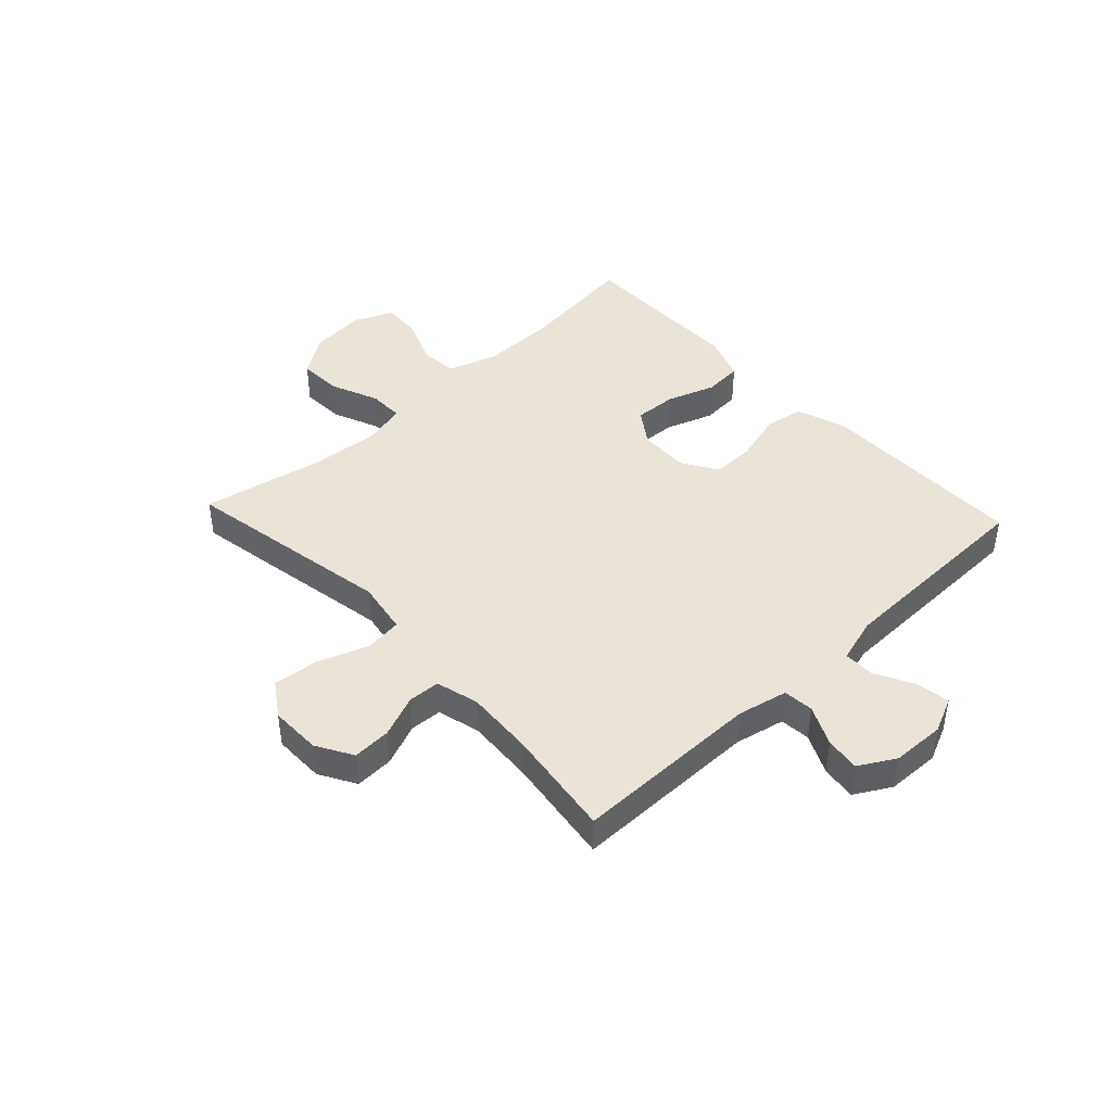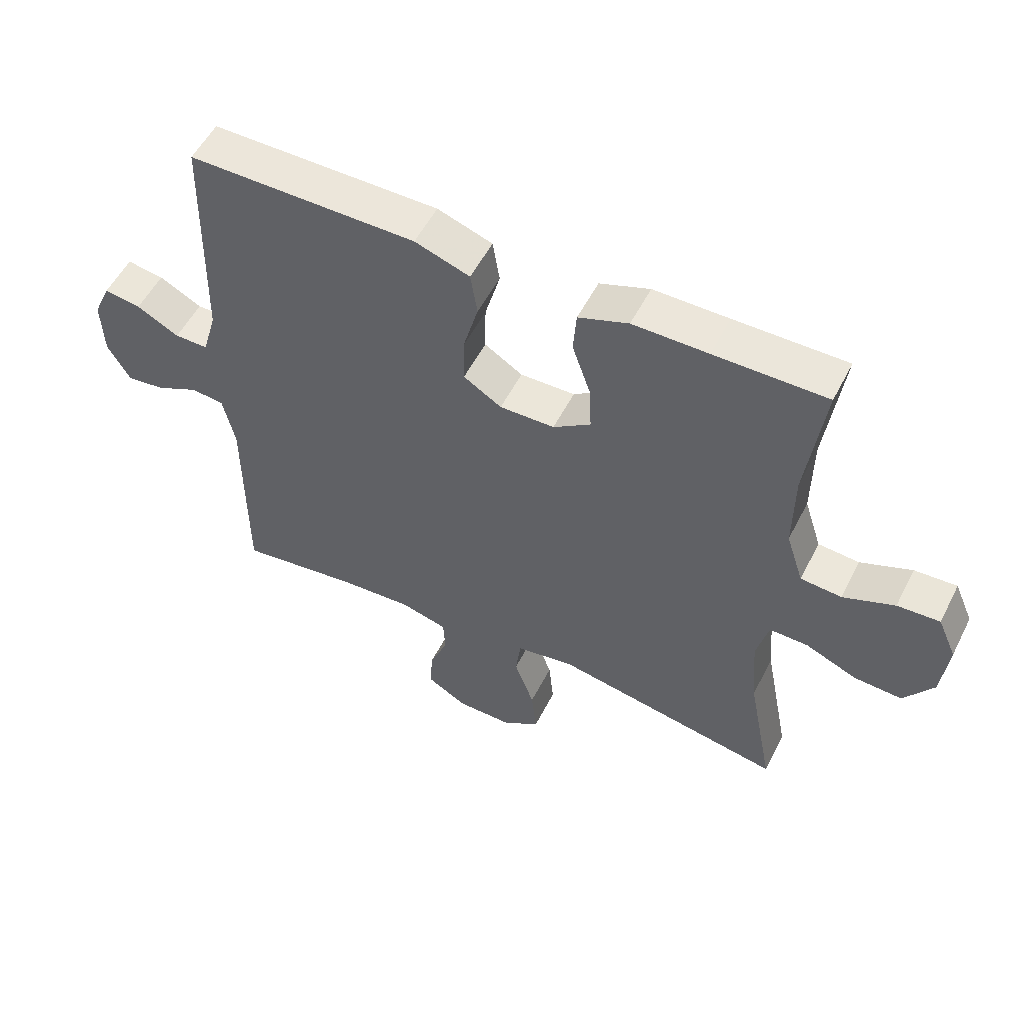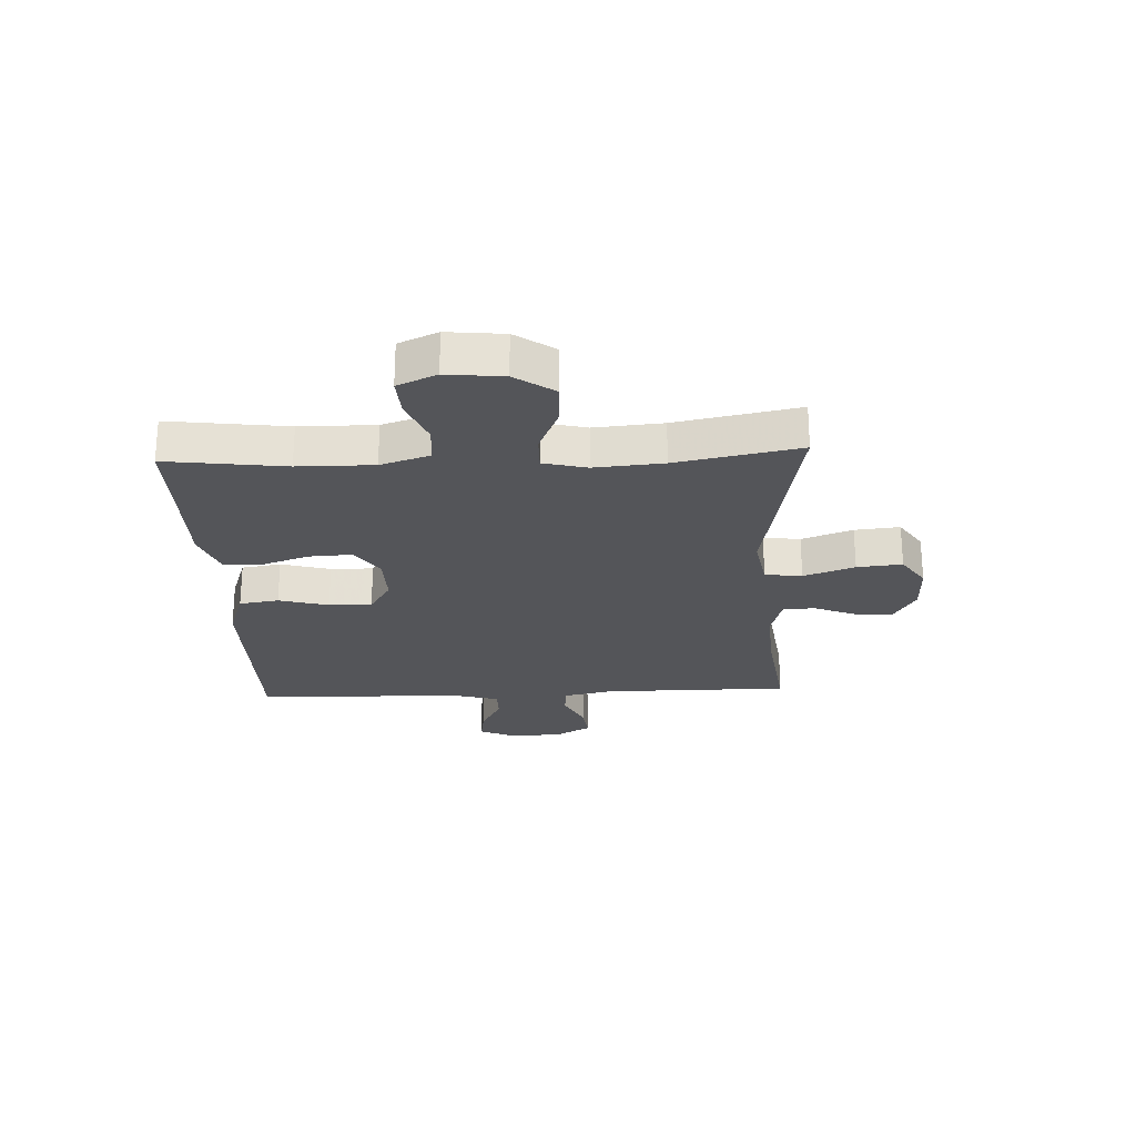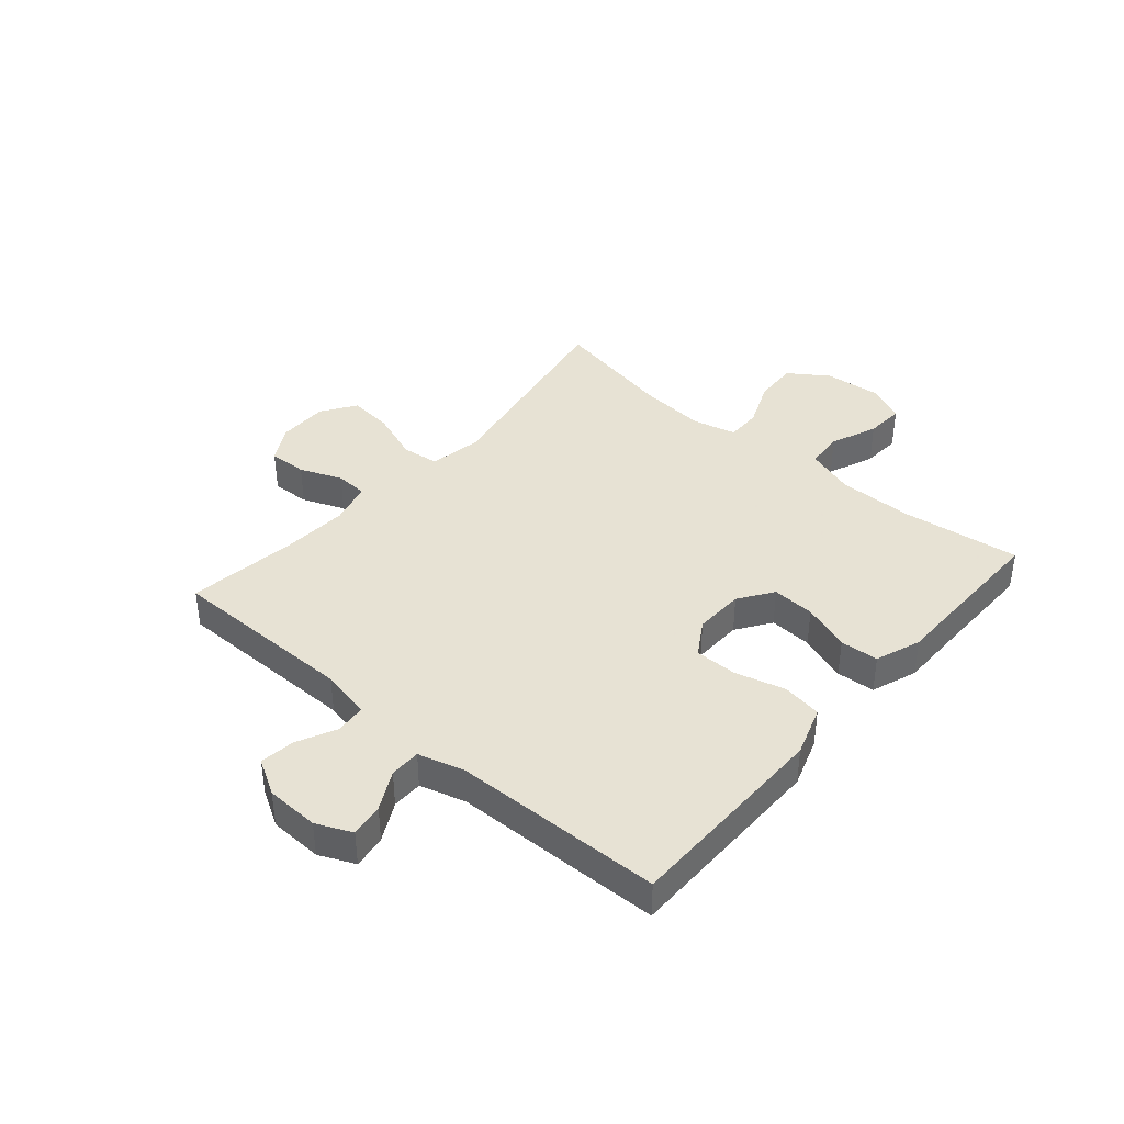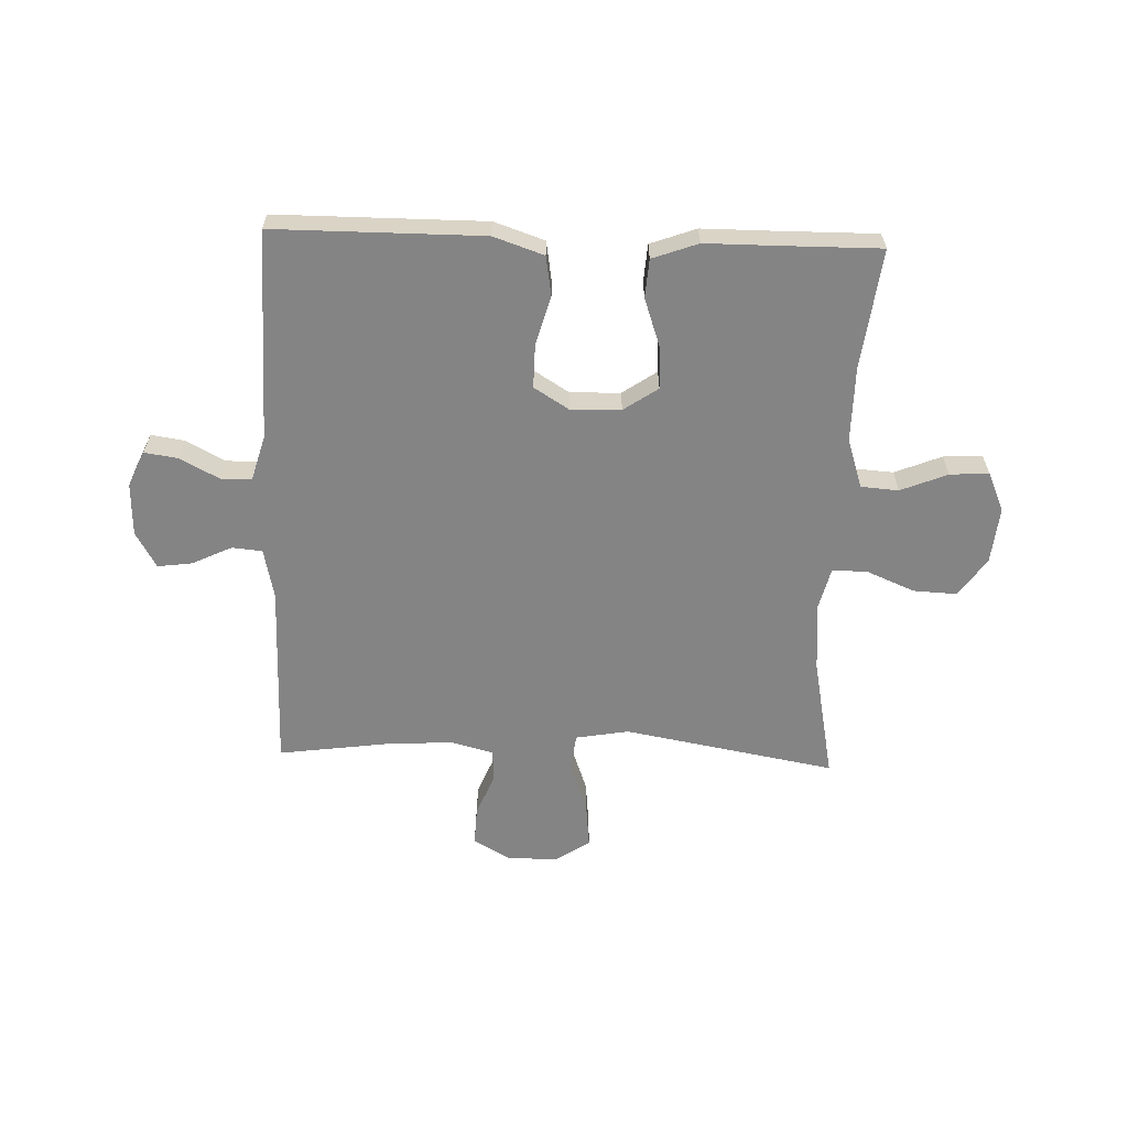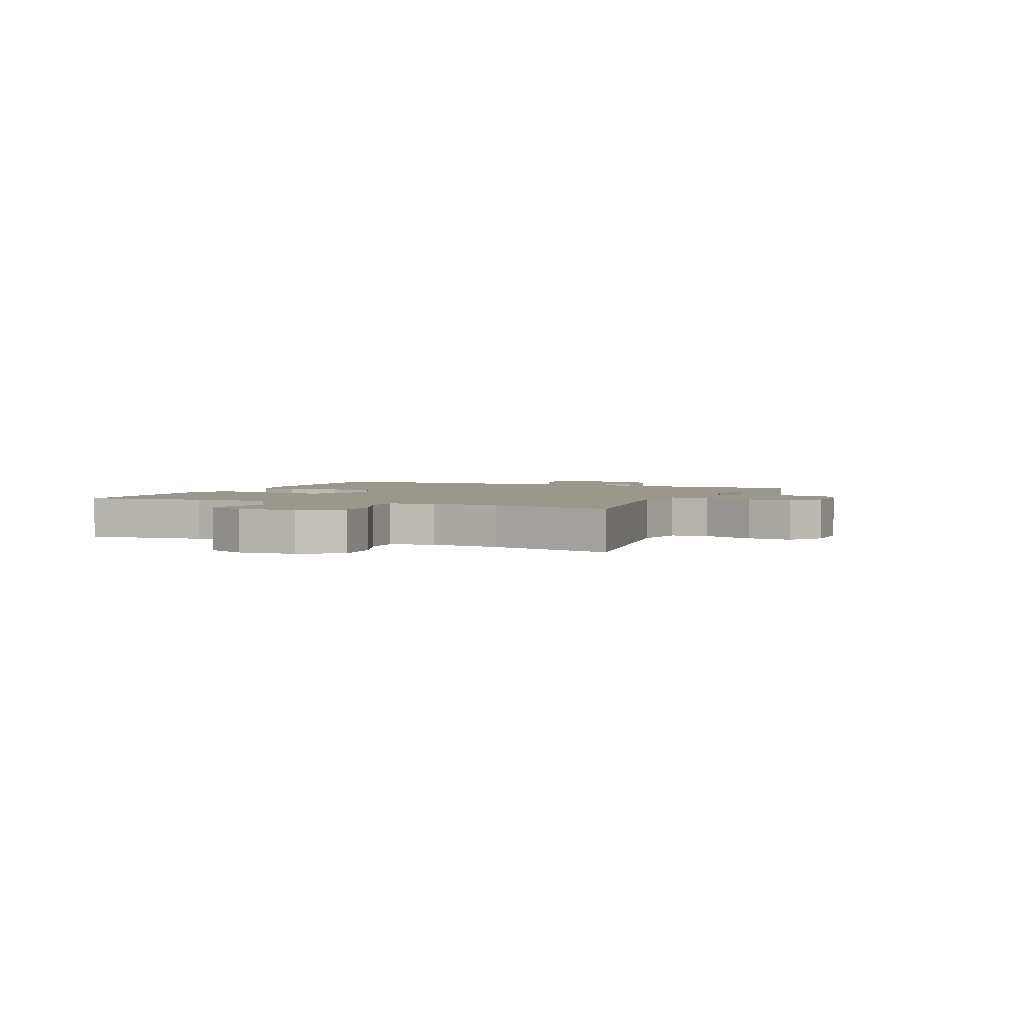
<metadata>
{"format":"obj","ext":"obj","renderer":"f3d","projection":"perspective","resolution":1024,"background":"white","views":[{"elev":43.4,"azim":-133.0,"up":"+Y"},{"elev":54.3,"azim":26.7,"up":"+Z"},{"elev":-24.6,"azim":92.6,"up":"+Y"},{"elev":39.7,"azim":-49.1,"up":"+Y"},{"elev":-61.5,"azim":-1.9,"up":"+Y"},{"elev":2.8,"azim":114.1,"up":"+Y"}]}
</metadata>
<code>
v 0.5 0.07 -0.5
v 0.129 0.07 -0.433
v 0.036 0.07 -0.449
v 0.028 0.07 -0.514
v 0.06 0.07 -0.603
v 0.068 0.07 -0.682
v 0.008 0.07 -0.722
v -0.082 0.07 -0.721
v -0.145 0.07 -0.684
v -0.142 0.07 -0.617
v -0.112 0.07 -0.543
v -0.115 0.07 -0.487
v -0.19 0.07 -0.467
v -0.307 0.07 -0.474
v -0.5 0.07 -0.5
v -0.5 0.07 -0.172
v -0.519 0.07 -0.084
v -0.572 0.07 -0.079
v -0.641 0.07 -0.112
v -0.702 0.07 -0.12
v -0.738 0.07 -0.057
v -0.741 0.07 0.036
v -0.713 0.07 0.098
v -0.654 0.07 0.089
v -0.586 0.07 0.053
v -0.532 0.07 0.053
v -0.509 0.07 0.133
v -0.5 0.07 0.5
v -0.264 0.07 0.5
v -0.134 0.07 0.5
v -0.046 0.07 0.47
v -0.035 0.07 0.401
v -0.059 0.07 0.314
v -0.06 0.07 0.239
v 0.001 0.07 0.201
v 0.089 0.07 0.203
v 0.149 0.07 0.244
v 0.145 0.07 0.319
v 0.116 0.07 0.403
v 0.121 0.07 0.47
v 0.201 0.07 0.499
v 0.321 0.07 0.499
v 0.5 0.07 0.5
v 0.473 0.07 0.292
v 0.472 0.07 0.16
v 0.5 0.07 0.074
v 0.566 0.07 0.069
v 0.648 0.07 0.102
v 0.716 0.07 0.106
v 0.746 0.07 0.038
v 0.736 0.07 -0.061
v 0.689 0.07 -0.129
v 0.612 0.07 -0.125
v 0.529 0.07 -0.09
v 0.467 0.07 -0.089
v 0.448 0.07 -0.165
v 0.458 0.07 -0.285
v 0.5 0 -0.5
v 0.129 0 -0.433
v 0.036 0 -0.449
v 0.028 0 -0.514
v 0.06 0 -0.603
v 0.068 0 -0.682
v 0.008 0 -0.722
v -0.082 0 -0.721
v -0.145 0 -0.684
v -0.142 0 -0.617
v -0.112 0 -0.543
v -0.115 0 -0.487
v -0.19 0 -0.467
v -0.307 0 -0.474
v -0.5 0 -0.5
v -0.5 0 -0.172
v -0.519 0 -0.084
v -0.572 0 -0.079
v -0.641 0 -0.112
v -0.702 0 -0.12
v -0.738 0 -0.057
v -0.741 0 0.036
v -0.713 0 0.098
v -0.654 0 0.089
v -0.586 0 0.053
v -0.532 0 0.053
v -0.509 0 0.133
v -0.5 0 0.5
v -0.264 0 0.5
v -0.134 0 0.5
v -0.046 0 0.47
v -0.035 0 0.401
v -0.059 0 0.314
v -0.06 0 0.239
v 0.001 0 0.201
v 0.089 0 0.203
v 0.149 0 0.244
v 0.145 0 0.319
v 0.116 0 0.403
v 0.121 0 0.47
v 0.201 0 0.499
v 0.321 0 0.499
v 0.5 0 0.5
v 0.473 0 0.292
v 0.472 0 0.16
v 0.5 0 0.074
v 0.566 0 0.069
v 0.648 0 0.102
v 0.716 0 0.106
v 0.746 0 0.038
v 0.736 0 -0.061
v 0.689 0 -0.129
v 0.612 0 -0.125
v 0.529 0 -0.09
v 0.467 0 -0.089
v 0.448 0 -0.165
v 0.458 0 -0.285
f 52 53 54
f 51 52 54
f 50 51 54
f 49 50 54
f 48 49 54
f 47 48 54
f 46 47 54 55
f 45 46 55 56
f 42 43 44
f 44 45 56
f 42 44 56
f 41 42 56
f 40 41 56
f 39 40 56
f 38 39 56
f 31 32 33
f 30 31 33
f 29 30 33
f 29 33 34
f 28 29 34
f 27 28 34
f 26 27 34 35
f 23 24 25
f 22 23 25
f 21 22 25
f 20 21 25
f 19 20 25
f 18 19 25
f 17 18 25 26
f 26 35 36
f 17 26 36
f 16 17 36
f 9 10 11
f 8 9 11
f 7 8 11
f 6 7 11
f 5 6 11
f 4 5 11
f 3 4 11 12
f 57 1 2
f 57 2 3
f 37 38 56 57
f 3 12 13
f 57 3 13
f 37 57 13
f 36 37 13
f 14 15 16 36
f 13 14 36
f 111 110 109
f 111 109 108
f 111 108 107
f 111 107 106
f 111 106 105
f 111 105 104
f 112 111 104 103
f 113 112 103 102
f 101 100 99
f 113 102 101
f 113 101 99
f 113 99 98
f 113 98 97
f 113 97 96
f 113 96 95
f 90 89 88
f 90 88 87
f 90 87 86
f 91 90 86
f 91 86 85
f 91 85 84
f 92 91 84 83
f 82 81 80
f 82 80 79
f 82 79 78
f 82 78 77
f 82 77 76
f 82 76 75
f 83 82 75 74
f 93 92 83
f 93 83 74
f 93 74 73
f 68 67 66
f 68 66 65
f 68 65 64
f 68 64 63
f 68 63 62
f 68 62 61
f 69 68 61 60
f 59 58 114
f 60 59 114
f 114 113 95 94
f 70 69 60
f 70 60 114
f 70 114 94
f 70 94 93
f 93 73 72 71
f 93 71 70
f 1 58 59 2
f 2 59 60 3
f 3 60 61 4
f 4 61 62 5
f 5 62 63 6
f 6 63 64 7
f 7 64 65 8
f 8 65 66 9
f 9 66 67 10
f 10 67 68 11
f 11 68 69 12
f 12 69 70 13
f 13 70 71 14
f 14 71 72 15
f 15 72 73 16
f 16 73 74 17
f 17 74 75 18
f 18 75 76 19
f 19 76 77 20
f 20 77 78 21
f 21 78 79 22
f 22 79 80 23
f 23 80 81 24
f 24 81 82 25
f 25 82 83 26
f 26 83 84 27
f 27 84 85 28
f 28 85 86 29
f 29 86 87 30
f 30 87 88 31
f 31 88 89 32
f 32 89 90 33
f 33 90 91 34
f 34 91 92 35
f 35 92 93 36
f 36 93 94 37
f 37 94 95 38
f 38 95 96 39
f 39 96 97 40
f 40 97 98 41
f 41 98 99 42
f 42 99 100 43
f 43 100 101 44
f 44 101 102 45
f 45 102 103 46
f 46 103 104 47
f 47 104 105 48
f 48 105 106 49
f 49 106 107 50
f 50 107 108 51
f 51 108 109 52
f 52 109 110 53
f 53 110 111 54
f 54 111 112 55
f 55 112 113 56
f 56 113 114 57
f 57 114 58 1

</code>
